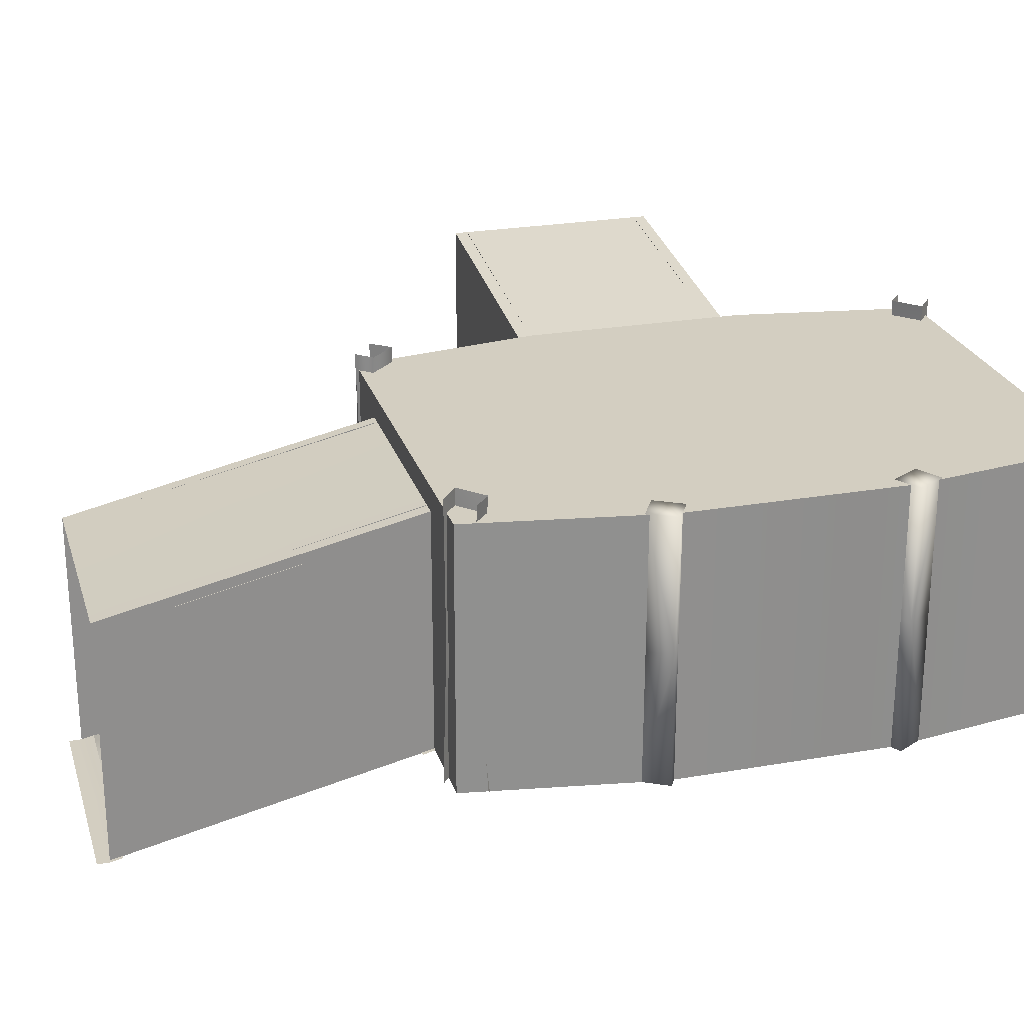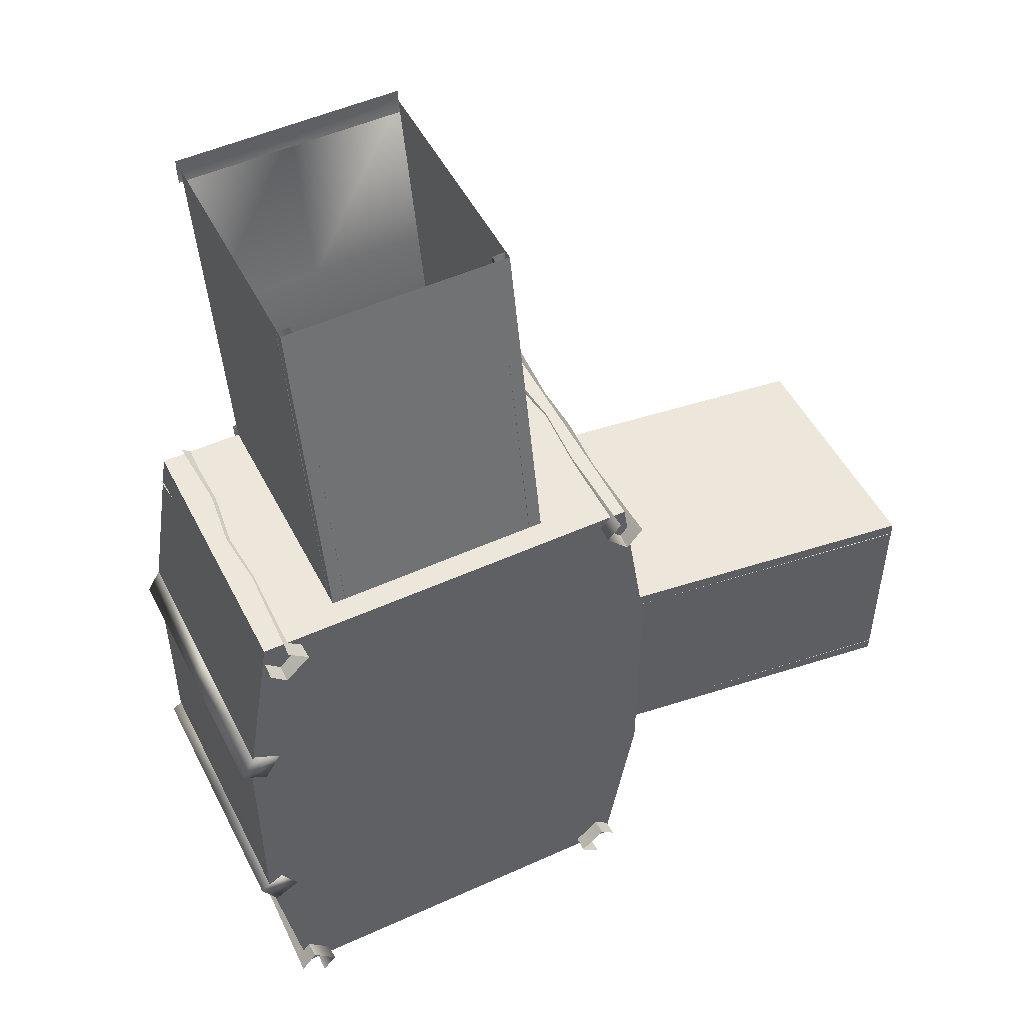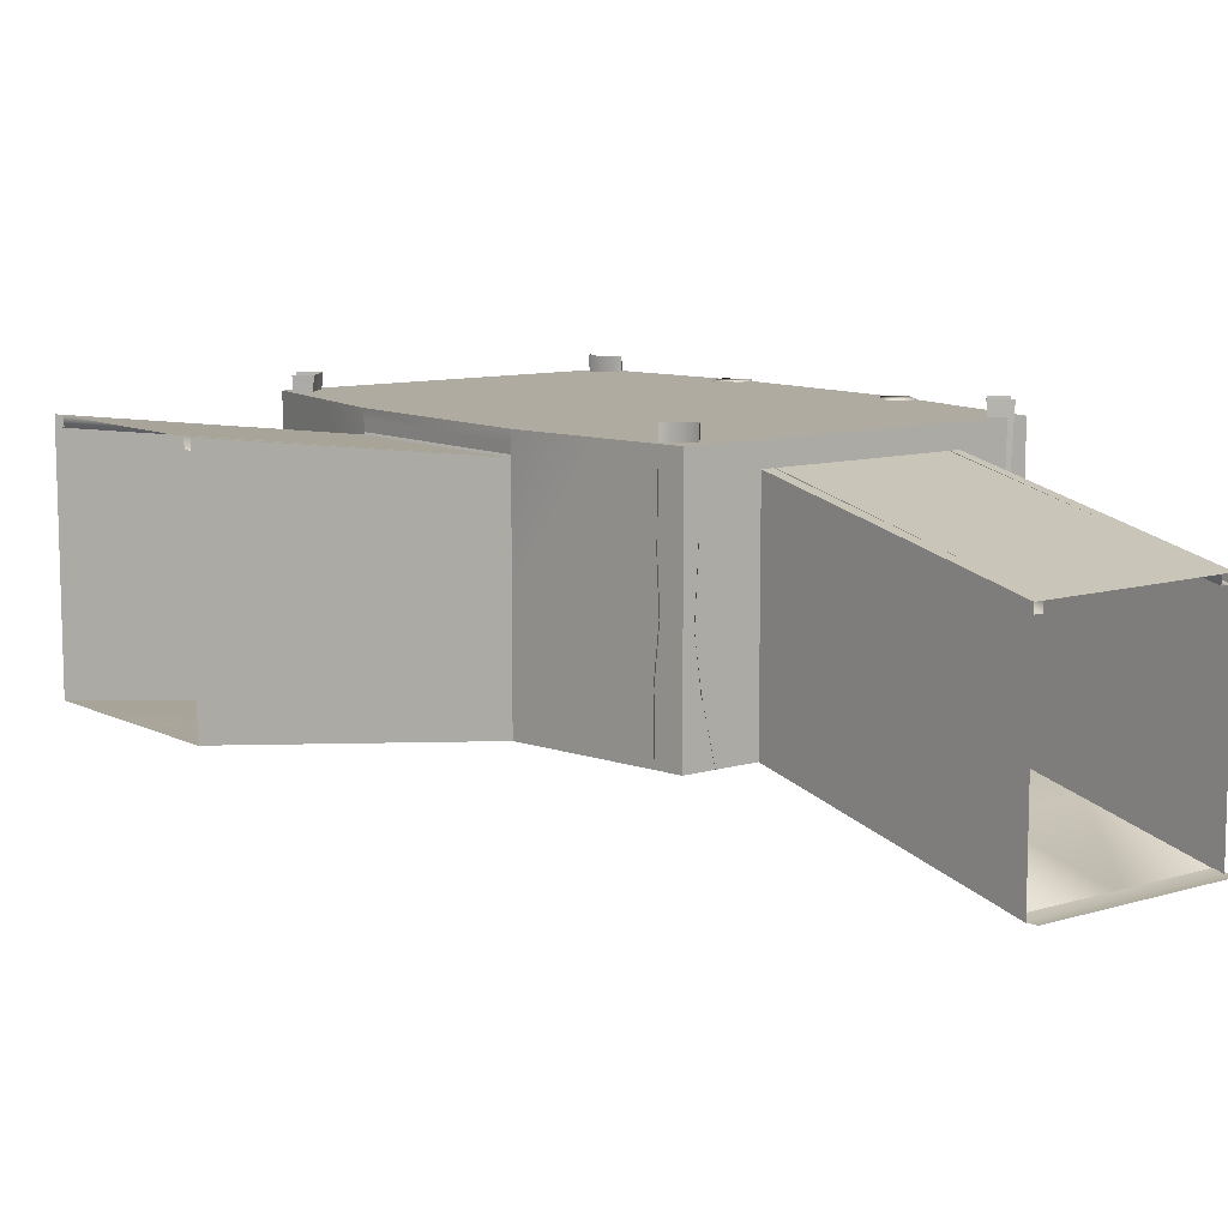
<metadata>
{"format":"obj","ext":"obj","renderer":"f3d","projection":"perspective","resolution":1024,"background":"white","views":[{"elev":24.9,"azim":74.2,"up":"+Y"},{"elev":50.4,"azim":153.6,"up":"+Z"},{"elev":9.8,"azim":-38.0,"up":"+Y"}]}
</metadata>
<code>
g ranHall5534__GX
v -5169 -2883 -1057
v -5169 -2883 -1207
v -5169 -2868 -1207
v -4589 -2868 -1333
v -4610 -2868 -1460
v -4610 -3046 -1460
v -4589 -3046 -1333
v -4589 -3225 -1333
v -4569 -3225 -1207
v -4569 -3046 -1207
v -4569 -2868 -1207
v -5148 -3046 -1333
v -5148 -3225 -1333
v -5127 -3225 -1460
v -5127 -3046 -1460
v -5148 -2868 -1333
v -5127 -2868 -1460
v -5169 -3046 -1207
v -5169 -3225 -1207
v -5169 -2883 -906.5
v -5169 -2897 -906.5
v -5169 -2897 -1057
v -4569 -3046 -906.5
v -4589 -3046 -779.6
v -4589 -2868 -779.6
v -4569 -2868 -906.5
v -4569 -3225 -906.5
v -4589 -3225 -779.6
v -4610 -3046 -652.8
v -4610 -2868 -652.8
v -4610 -3225 -652.8
v -4610 -3225 -1460
v -5169 -2868 -1057
v -5169 -3046 -906.5
v -5169 -2868 -906.5
v -5148 -2868 -779.6
v -5148 -3046 -779.6
v -5169 -3225 -906.5
v -5148 -3225 -779.6
v -5127 -3046 -652.8
v -5127 -2868 -652.8
v -5127 -3225 -652.8
v -5169 -2897 -1207
v -5169 -2868 -906.5
f 6 4 5
f 4 6 7
f 32 7 6
f 7 32 8
f 8 9 7
f 10 7 9
f 7 10 4
f 11 4 10
f 18 16 3
f 16 18 12
f 19 12 18
f 12 19 13
f 13 14 12
f 15 12 14
f 12 15 16
f 17 16 15
f 1 33 44
f 33 1 3
f 2 3 1
f 44 20 1
f 20 21 1
f 22 1 21
f 1 22 2
f 43 2 22
f 30 25 29
f 24 29 25
f 29 24 31
f 28 31 24
f 24 27 28
f 27 24 23
f 25 23 24
f 23 25 26
f 35 36 34
f 37 34 36
f 34 37 38
f 39 38 37
f 37 42 39
f 42 37 40
f 36 40 37
f 40 36 41
v -5373 -2889 -924
v -5373 -2875 -924
v -5173 -2900 -924
v -5173 -2914 -924
v -5373 -2889 -906.7
v -5573 -2865 -906.7
v -5573 -2865 -924
v -5373 -2889 -1190
v -5373 -2889 -1207
v -5173 -2914 -1207
v -5173 -2914 -1190
v -5574 -2864 -1190
v -5373 -2889 -1190
v -5373 -2875 -1190
v -5574 -2850 -1190
v -4713 -3315 -229.1
v -4713 -3315 -245.4
v -4869 -3315 -245.4
v -4869 -3315 -229.1
v -5018 -3315 -245.4
v -5018 -3315 -229.1
v -4713 -3312 -261.6
v -4869 -3312 -261.6
v -5018 -3312 -261.6
v -5018 -3224 -652.8
v -4869 -3224 -652.8
v -4869 -3224 -669
v -5169 -3224 -1056
v -5152 -3224 -1056
v -5152 -3224 -1212
v -5169 -3224 -906.5
v -5152 -3224 -906.5
v -5185 -3222 -1212
v -5185 -3222 -1056
v -5169 -3224 -1212
v -5185 -3222 -906.5
v -5574 -2864 -1190
v -5574 -2864 -1207
v -5573 -2850 -924
v -5173 -2914 -906.7
v -5173 -2914 -1190
v -5173 -2900 -1190
v -5018 -3224 -669
v -4713 -3224 -652.8
v -4713 -3224 -669
v -5018 -3228 -636.5
v -4869 -3228 -636.5
v -4713 -3228 -636.5
v -5001 -2960 -449.7
v -5001 -2946 -449.7
v -5001 -2991 -249.4
v -5001 -3006 -249.4
v -5018 -2960 -449.7
v -5018 -2915 -650.1
v -5001 -2915 -650.1
v -4736 -2960 -450.1
v -4718 -2960 -450.1
v -4718 -3005 -249.6
v -4736 -3005 -249.6
v -4736 -2914 -650.7
v -4736 -2960 -450.1
v -4736 -2946 -450.1
v -4736 -2900 -650.7
v -4736 -2914 -650.7
v -4718 -2914 -650.7
v -5001 -2900 -650.1
v -5018 -3006 -249.4
v -4736 -3005 -249.6
v -4736 -2991 -249.6
f 53 81 82
f 81 53 52
f 54 52 53
f 52 54 55
f 62 63 60
f 63 62 65
f 64 65 62
f 67 64 62
f 64 67 68
f 62 66 67
f 66 62 61
f 60 61 62
f 70 91 92
f 91 70 90
f 69 90 70
f 92 88 70
f 88 89 70
f 71 70 89
f 70 71 69
f 87 69 71
f 94 99 110
f 99 94 93
f 95 93 94
f 93 95 96
f 98 99 93
f 96 111 93
f 97 93 111
f 93 97 98
f 76 73 72
f 74 72 73
f 72 74 79
f 72 75 76
f 80 75 78
f 72 78 75
f 78 72 77
f 79 77 72
f 84 49 45
f 50 45 49
f 45 50 51
f 46 51 83
f 51 46 45
f 46 47 45
f 48 45 47
f 45 48 84
f 85 86 57
f 58 57 86
f 57 58 56
f 59 56 58
f 101 108 109
f 108 101 100
f 102 100 101
f 100 102 103
f 112 113 105
f 106 105 113
f 105 106 104
f 107 104 106
v -4719 -2868 -779.6
v -4869 -2868 -779.6
v -4869 -2868 -906.5
v -4719 -2868 -906.5
v -5148 -2868 -779.6
v -5169 -2868 -906.5
v -5019 -2868 -906.5
v -5019 -2868 -779.6
v -4589 -2868 -779.6
v -4569 -2868 -906.5
v -5019 -2868 -1333
v -5019 -2868 -1460
v -4869 -2868 -1460
v -4869 -2868 -1333
v -4719 -2868 -1460
v -4719 -2868 -1333
v -5127 -2868 -1460
v -5148 -2868 -1333
v -4610 -2868 -1460
v -4589 -2868 -1333
v -5127 -3225 -652.8
v -5073 -3046 -652.8
v -5019 -3225 -652.8
v -5127 -2868 -652.8
v -5019 -3046 -652.8
v -5019 -2912 -652.8
v -4719 -3046 -652.8
v -4664 -3046 -652.8
v -4719 -3225 -652.8
v -4664 -3046 -652.8
v -4719 -2913 -652.8
v -4610 -2868 -652.8
v -4610 -3225 -652.8
v -4719 -3225 -652.8
v -4610 -3046 -652.8
v -5127 -3046 -652.8
v -5127 -2868 -652.8
v -4869 -2907 -652.8
v -4869 -2868 -652.8
v -4719 -2868 -652.8
v -4719 -2913 -652.8
v -5019 -2868 -652.8
v -4869 -2868 -652.8
v -4869 -2907 -652.8
v -5019 -2912 -652.8
v -5019 -2868 -652.8
v -4719 -2868 -652.8
v -5019 -2868 -652.8
v -4610 -2868 -652.8
v -4719 -2868 -652.8
v -4869 -2868 -652.8
v -5372 -3200 -906.5
v -5372 -3038 -906.5
v -5169 -3063 -906.5
v -5169 -3225 -906.5
v -5372 -2875 -906.5
v -5576 -3013 -906.5
v -5576 -3175 -1207
v -5372 -3200 -1207
v -5373 -3037 -1207
v -5576 -3012 -1207
v -5576 -3175 -906.5
v -5169 -2900 -906.5
v -5373 -2875 -1207
v -5576 -2850 -1207
v -5169 -3225 -1207
v -5169 -3062 -1207
v -5576 -2850 -906.5
v -4719 -3154 -245.6
v -4719 -3108 -449.3
v -4719 -3270 -449.1
v -5169 -2900 -1207
v -5019 -3270 -449.1
v -5019 -3108 -449.1
v -5019 -3154 -245.4
v -4719 -3316 -245.4
v -4719 -3062 -653
v -4719 -3225 -652.8
v -5019 -2992 -245.4
v -5019 -2946 -449.1
v -5019 -3063 -652.8
v -5019 -2900 -652.8
v -4719 -2946 -449.5
v -4719 -2900 -653.2
v -5019 -3225 -652.8
v -4719 -2992 -245.8
v -5019 -3316 -245.4
v -4869 -2868 -1207
v -5019 -2868 -1207
v -4569 -2868 -1207
v -4719 -2868 -1207
v -5169 -2868 -1207
v -4719 -2868 -1057
v -4869 -2868 -1057
v -5019 -2868 -1057
v -4569 -2868 -1057
v -5169 -2868 -1057
v -4569 -3046 -1057
v -4569 -3225 -1057
v -4569 -3225 -906.5
v -4869 -3225 -1460
v -4869 -3046 -1460
v -5019 -3046 -1460
v -5019 -3225 -1460
v -4719 -2868 -1460
v -4719 -3046 -1460
v -4610 -3046 -1460
v -4610 -2868 -1460
v -4719 -3225 -1460
v -4610 -3225 -1460
v -5127 -3046 -1460
v -5019 -2868 -1460
v -5127 -2868 -1460
v -4569 -3046 -906.5
v -4569 -2868 -1057
v -4569 -2868 -906.5
v -4569 -3046 -1207
v -4569 -3225 -1207
v -4569 -2868 -1207
v -4869 -2868 -1460
v -5127 -3225 -1460
f 141 140 154
f 140 141 142
f 153 151 152
f 151 153 154
f 124 125 126
f 125 124 130
f 131 130 124
f 132 129 128
f 127 128 129
f 128 127 126
f 124 126 127
f 132 133 129
f 204 129 133
f 129 204 127
f 201 127 204
f 127 201 124
f 202 124 201
f 124 202 131
f 205 131 202
f 133 203 204
f 210 205 202
f 119 210 208
f 202 208 210
f 208 202 207
f 201 207 202
f 207 201 206
f 204 206 201
f 206 204 209
f 203 209 204
f 206 209 123
f 117 123 122
f 123 117 206
f 116 206 117
f 206 116 207
f 120 207 116
f 207 120 208
f 119 208 120
f 118 119 120
f 137 118 121
f 120 121 118
f 121 120 115
f 116 115 120
f 115 116 114
f 117 114 116
f 114 117 122
f 114 122 162
f 137 121 161
f 115 161 121
f 161 115 164
f 114 164 115
f 164 114 163
f 162 163 114
f 218 220 221
f 220 218 219
f 233 219 218
f 219 233 215
f 225 215 233
f 215 225 216
f 224 216 225
f 216 224 234
f 225 226 224
f 234 217 216
f 214 216 217
f 216 214 215
f 222 215 214
f 215 222 219
f 223 219 222
f 219 223 220
f 135 138 136
f 138 135 139
f 150 139 135
f 139 150 159
f 136 134 135
f 149 135 134
f 135 149 150
f 145 144 160
f 144 145 143
f 148 143 145
f 143 148 146
f 143 146 147
f 165 167 168
f 167 165 166
f 175 166 165
f 166 175 170
f 166 176 167
f 176 166 169
f 170 169 166
f 169 170 181
f 179 180 172
f 173 172 180
f 172 173 171
f 174 171 173
f 180 185 173
f 177 173 185
f 173 177 174
f 178 174 177
f 183 182 199
f 182 183 184
f 191 184 183
f 184 189 182
f 183 190 191
f 190 183 196
f 199 196 183
f 196 197 190
f 187 186 198
f 186 187 188
f 192 188 187
f 188 200 186
f 187 193 192
f 193 187 194
f 198 194 187
f 194 195 193
f 157 155 156
f 155 157 158
f 231 212 211
f 213 211 212
f 211 213 227
f 211 230 231
f 230 211 228
f 227 228 211
f 228 227 229
f 228 232 230
v -5019 -3270 -449.1
v -4869 -3270 -449.1
v -4869 -3225 -652.8
v -4869 -3316 -245.4
v -4719 -3316 -245.4
v -4719 -3270 -449.1
v -5019 -3316 -245.4
v -4719 -3225 -652.8
v -5019 -3225 -652.8
v -5148 -3225 -779.6
v -5019 -3225 -779.6
v -5019 -3225 -906.5
v -5372 -3200 -906.5
v -5372 -3200 -1057
v -5576 -3175 -1057
v -5576 -3175 -906.5
v -5576 -3175 -1207
v -5372 -3200 -1207
v -5169 -3225 -906.5
v -5169 -3225 -1057
v -5169 -3225 -1207
v -4719 -3225 -779.6
v -4869 -3225 -779.6
v -4869 -3225 -652.8
v -4719 -3225 -652.8
v -5019 -3225 -652.8
v -4610 -3225 -652.8
v -4589 -3225 -779.6
v -5127 -3225 -652.8
v -4719 -3225 -906.5
v -4869 -3225 -906.5
v -5169 -3225 -906.5
v -4569 -3225 -906.5
v -5019 -3225 -1333
v -4869 -3225 -1333
v -4869 -3225 -1460
v -5019 -3225 -1460
v -4719 -3225 -1333
v -4719 -3225 -1460
v -5127 -3225 -1460
v -5148 -3225 -1333
v -4589 -3225 -1333
v -4610 -3225 -1460
v -4719 -3225 -1207
v -4719 -3225 -1057
v -4569 -3225 -1057
v -4569 -3225 -1207
v -5019 -3225 -1207
v -5019 -3225 -1057
v -4869 -3225 -1057
v -4869 -3225 -1207
v -5169 -3225 -1207
v -5169 -3225 -1057
f 249 250 247
f 248 247 253
f 247 248 249
f 251 249 248
f 253 254 248
f 252 248 254
f 248 252 251
f 254 255 252
f 279 267 280
f 267 279 264
f 265 264 279
f 264 265 256
f 257 256 265
f 256 257 258
f 260 258 257
f 258 259 256
f 278 279 280
f 259 261 256
f 262 256 261
f 256 262 264
f 267 264 262
f 263 260 245
f 257 245 260
f 245 257 246
f 265 246 257
f 246 265 284
f 279 284 265
f 284 279 285
f 278 285 279
f 285 278 269
f 272 269 278
f 269 272 273
f 277 273 272
f 245 244 263
f 244 245 246
f 246 266 244
f 266 246 283
f 284 283 246
f 283 284 282
f 285 282 284
f 282 285 268
f 269 268 285
f 268 269 270
f 273 270 269
f 287 283 282
f 283 287 266
f 270 271 268
f 271 274 268
f 275 268 274
f 268 275 282
f 286 282 275
f 282 286 287
f 280 281 278
f 276 278 281
f 278 276 272
f 277 272 276
f 235 237 243
f 237 235 236
f 241 236 235
f 236 241 238
f 240 238 239
f 238 240 236
f 242 236 240
f 236 242 237
v -4719 -2946 -449.5
v -4871 -2946 -449.3
v -4871 -2900 -653
v -5373 -2875 -1207
v -5373 -2875 -1054
v -5576 -2850 -1054
v -5576 -2850 -1207
v -5372 -2875 -906.5
v -5169 -2900 -1054
v -5169 -2900 -906.5
v -5169 -2900 -1207
v -5576 -2850 -906.5
v -5019 -2946 -449.1
v -5019 -2900 -652.8
v -4719 -2992 -245.8
v -4871 -2992 -245.6
v -4719 -2900 -653.2
v -5019 -2992 -245.4
f 291 293 294
f 293 291 292
f 298 292 291
f 292 298 296
f 292 299 293
f 299 292 295
f 296 295 292
f 295 296 297
f 300 303 305
f 303 300 289
f 301 289 300
f 289 301 290
f 288 290 304
f 290 288 289
f 302 289 288
f 289 302 303
v -4609 -3225 -1223
v -4576 -3225 -1242
v -4555 -3225 -1207
v -4589 -3225 -1187
v -4556 -2867 -1206
v -4576 -2867 -1242
v -4609 -2867 -1223
v -4555 -3225 -906.5
v -4576 -3225 -870.8
v -4609 -3225 -890
v -4589 -3225 -925.7
v -4589 -2867 -1187
v -4609 -2867 -889.9
v -4576 -2867 -870.9
v -4556 -2867 -906.7
v -4589 -2867 -925.6
f 308 306 307
f 306 308 309
f 312 310 311
f 310 312 317
f 315 313 314
f 313 315 316
f 320 318 319
f 318 320 321
v -4589 -2867 -1187
v -4609 -2867 -1223
v -4609 -3046 -1223
v -4589 -3046 -1187
v -4589 -3046 -1187
v -4589 -3225 -1187
v -4555 -3225 -1207
v -4556 -3046 -1206
v -4576 -3225 -1242
v -4576 -3046 -1242
v -4556 -3046 -1206
v -4555 -3225 -1207
v -4609 -3225 -1223
v -4589 -3225 -1187
v -4589 -2867 -1187
v -4556 -2867 -1206
v -4576 -2867 -1242
v -4556 -2867 -1206
v -4609 -3046 -889.9
v -4609 -2867 -889.9
v -4589 -2867 -925.6
v -4556 -3046 -906.6
v -4576 -3046 -870.9
v -4576 -3225 -870.8
v -4556 -2867 -906.7
v -4576 -2867 -870.9
v -4589 -3046 -925.7
v -4555 -3225 -906.5
v -4589 -3225 -925.7
v -4589 -3046 -925.7
v -4609 -3225 -890
v -4589 -3225 -925.7
v -4589 -2867 -925.6
v -4556 -2867 -906.7
v -4556 -3046 -906.6
v -4555 -3225 -906.5
f 327 328 326
f 329 326 328
f 326 329 336
f 337 336 329
f 330 332 333
f 332 330 331
f 334 331 330
f 331 334 324
f 335 324 334
f 324 335 325
f 325 322 324
f 323 324 322
f 324 323 331
f 338 331 323
f 331 338 332
f 339 332 338
f 347 343 346
f 343 347 344
f 341 344 347
f 344 341 340
f 342 340 341
f 340 342 348
f 357 343 345
f 344 345 343
f 345 344 352
f 340 352 344
f 352 340 353
f 348 353 340
f 351 349 350
f 349 351 356
f 354 356 351
f 356 354 355
v -5126 -2982 -1441
v -5111 -2982 -1427
v -5108 -2846 -1414
v -5129 -2846 -1432
v -5076 -2846 -1445
v -5108 -2846 -1414
v -5111 -2982 -1427
v -5094 -3130 -1465
v -5103 -3056 -1465
v -5083 -3056 -1445
v -5075 -3138 -1448
v -5064 -3225 -1442
v -5100 -3225 -1469
v -5075 -3138 -1448
v -5083 -3056 -1445
v -5106 -3068 -1416
v -4639 -2982 -1446
v -4638 -3068 -1442
v -4614 -3056 -1418
v -5082 -2982 -1450
v -4610 -2982 -1417
v -5103 -2846 -1466
v -5076 -2846 -1445
v -5082 -2982 -1450
v -5096 -2982 -1463
v -5064 -3225 -1442
v -5104 -3138 -1409
v -5129 -3138 -1427
v -5104 -3138 -1409
v -5106 -3068 -1416
v -5127 -3068 -1435
v -5137 -3225 -1423
v -5100 -3225 -1396
v -5099 -2982 -667.2
v -5107 -2982 -651.2
v -5113 -3068 -651.1
v -5099 -3068 -671.4
v -5123 -3056 -694.9
v -5127 -2982 -695.8
v -5142 -3056 -674.8
v -5141 -2982 -681.4
v -5127 -2982 -695.8
v -5123 -3056 -694.9
v -5063 -3225 -676.7
v -5092 -3138 -673.5
v -5104 -3138 -648.5
v -5090 -3225 -640.4
v -5119 -3225 -714.1
v -5125 -3138 -702.7
v -5063 -3225 -676.7
v -5146 -3225 -677.8
v -5143 -3130 -683.6
v -5125 -3138 -702.7
v -5119 -3225 -714.1
v -5091 -2846 -669.3
v -5110 -2846 -648.3
v -5122 -2846 -701.4
v -5144 -2846 -675
v -5122 -2846 -701.4
v -4610 -2982 -1417
v -4596 -2982 -1432
v -4594 -2846 -1438
v -4615 -2846 -1412
v -4615 -2846 -1412
v -4646 -2846 -1444
v -4630 -2982 -1462
v -4627 -2846 -1465
v -4594 -3130 -1429
v -4595 -3056 -1438
v -4614 -3056 -1418
v -4612 -3138 -1410
v -4626 -2982 -685.7
v -4611 -2982 -672.3
v -4611 -3068 -678.1
v -4631 -3068 -697.4
v -4655 -3056 -667.6
v -4655 -2982 -663.2
v -4626 -2982 -685.7
v -4631 -3068 -697.4
v -4634 -3056 -648.4
v -4641 -2982 -649.8
v -4655 -2982 -663.2
v -4655 -3056 -667.6
v -4637 -3225 -717
v -4633 -3138 -704.3
v -4608 -3138 -686.2
v -4601 -3225 -690.1
v -4674 -3225 -671.2
v -4662 -3138 -665.4
v -4633 -3138 -704.3
v -4637 -3225 -717
v -4662 -3138 -665.4
v -4674 -3225 -671.2
v -4637 -3225 -644.4
v -4643 -3130 -647.7
v -4629 -2846 -699.3
v -4608 -2846 -680.6
v -4661 -2846 -668.5
v -4629 -2846 -699.3
v -4635 -2846 -647.1
v -4661 -2846 -668.5
v -4618 -3225 -1399
v -4591 -3225 -1435
v -4612 -3138 -1410
v -4645 -3138 -1440
v -4625 -3068 -1462
v -4674 -3225 -1436
v -4618 -3225 -1399
v -5100 -3225 -1396
v -4674 -3225 -1436
v -4633 -3138 -1465
v -4647 -3225 -1473
f 379 380 381
f 369 370 368
f 365 368 370
f 368 365 367
f 366 367 365
f 367 366 381
f 382 381 366
f 381 382 379
f 423 422 424
f 422 423 374
f 463 374 423
f 374 463 375
f 468 375 463
f 375 468 462
f 467 462 468
f 468 469 467
f 464 465 462
f 461 462 465
f 462 461 375
f 376 375 461
f 375 376 374
f 376 378 374
f 421 374 378
f 374 421 422
f 364 377 362
f 377 364 372
f 373 372 364
f 372 373 371
f 384 371 373
f 371 384 383
f 466 383 384
f 362 363 364
f 390 386 385
f 387 385 386
f 385 387 388
f 359 388 387
f 388 359 358
f 360 358 359
f 358 360 361
f 385 389 390
f 392 412 413
f 412 392 391
f 393 391 392
f 391 393 394
f 403 394 393
f 394 403 402
f 401 402 403
f 403 404 401
f 391 394 395
f 406 395 394
f 394 402 406
f 405 406 402
f 402 407 405
f 391 414 412
f 414 391 396
f 395 396 391
f 399 398 415
f 398 399 397
f 400 397 399
f 397 400 409
f 410 409 400
f 409 410 408
f 411 408 410
f 415 416 399
f 417 418 419
f 418 417 426
f 427 426 417
f 426 427 425
f 428 425 427
f 425 428 460
f 459 460 428
f 419 420 417
f 430 453 454
f 453 430 429
f 431 429 430
f 429 431 432
f 443 432 431
f 432 443 442
f 441 442 443
f 443 444 441
f 435 434 455
f 434 435 433
f 436 433 435
f 433 436 446
f 447 446 436
f 446 447 445
f 448 445 447
f 455 456 435
f 439 438 457
f 438 439 437
f 440 437 439
f 437 440 452
f 449 452 440
f 452 449 451
f 450 451 449
f 457 458 439

</code>
